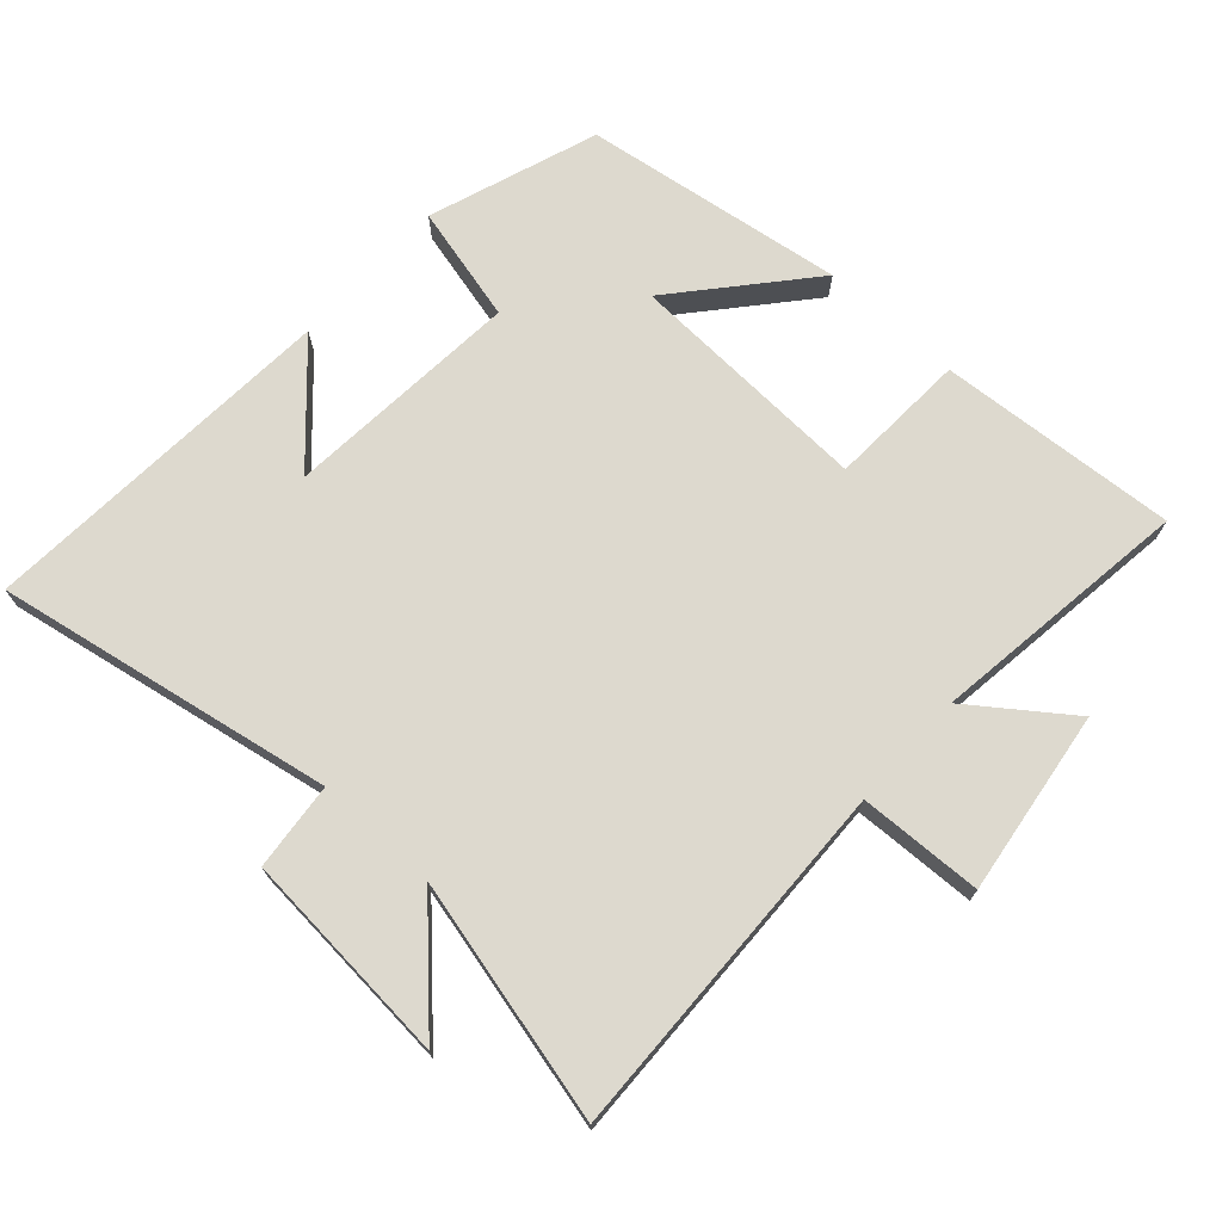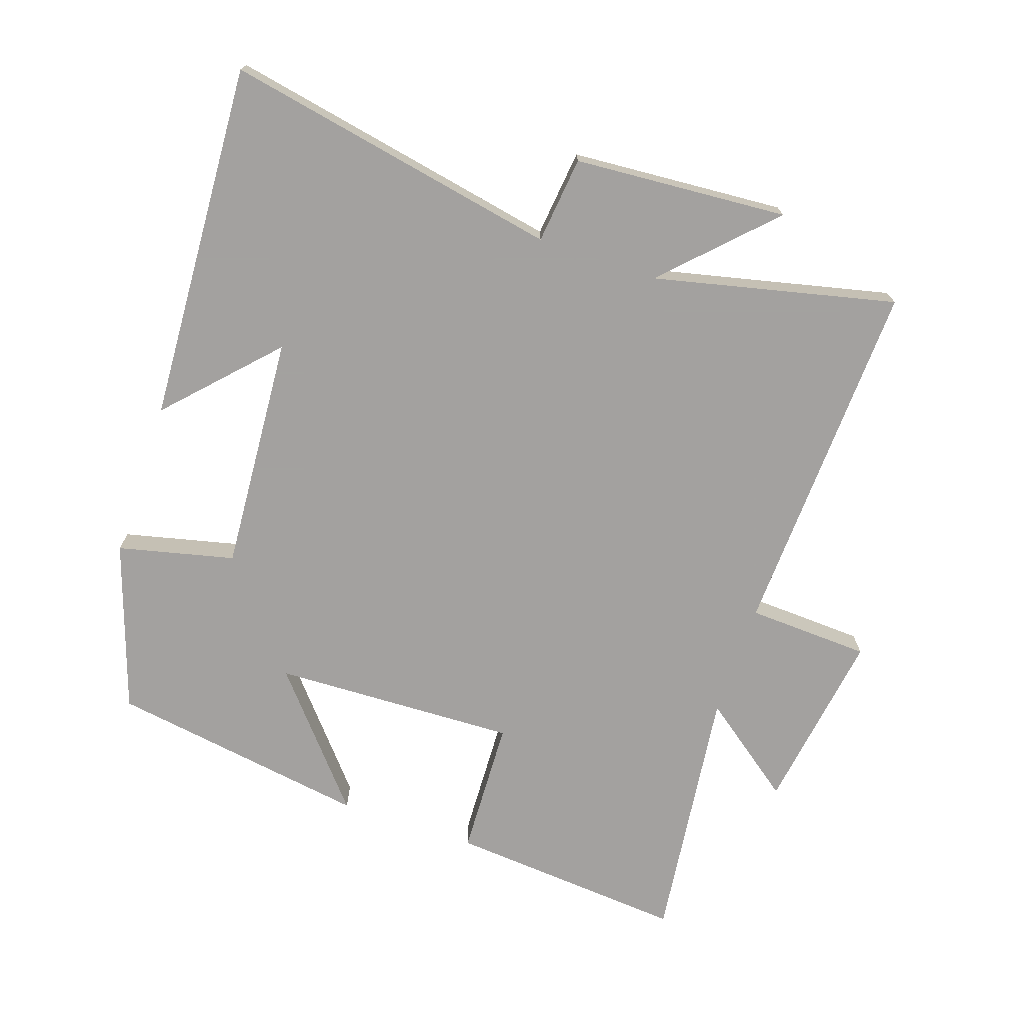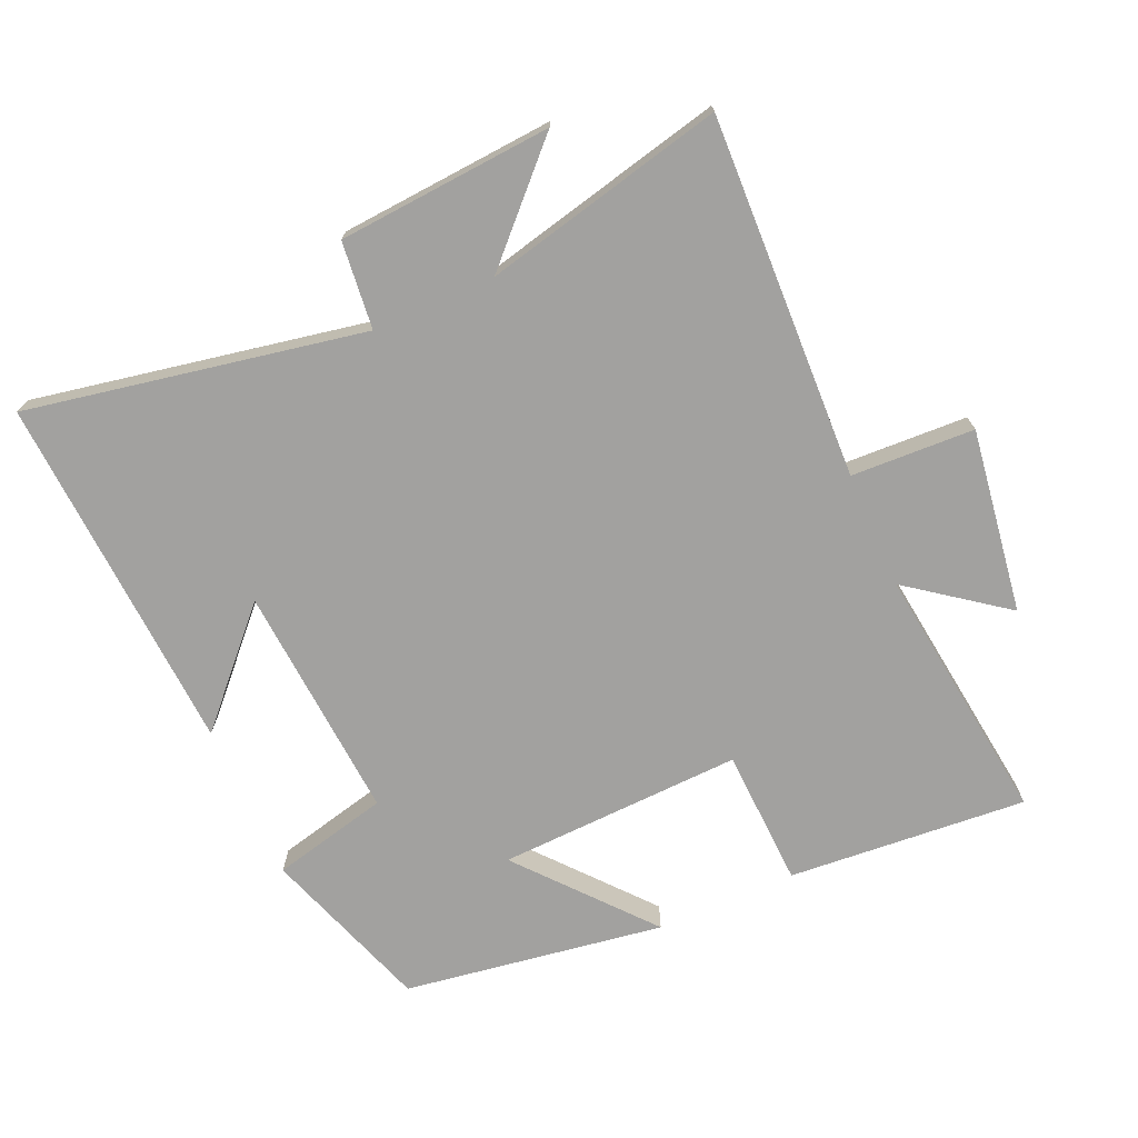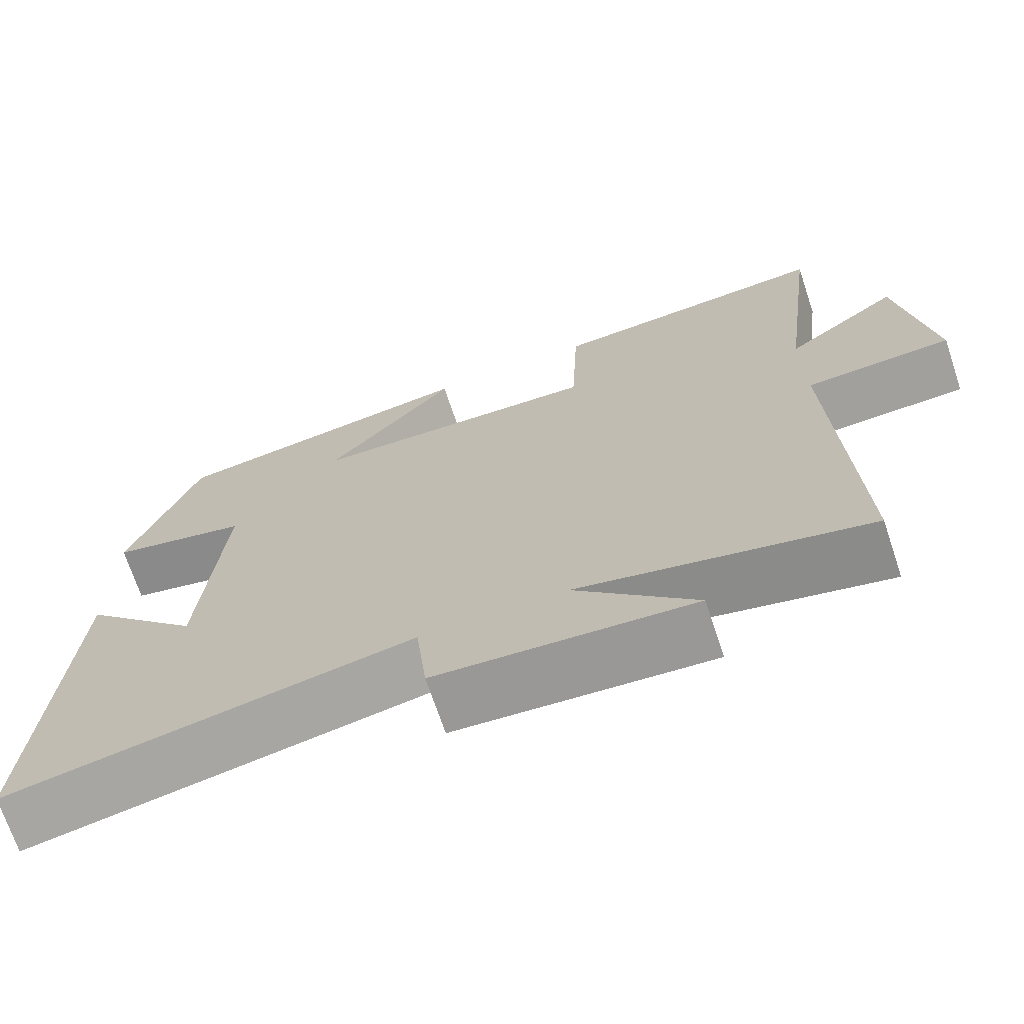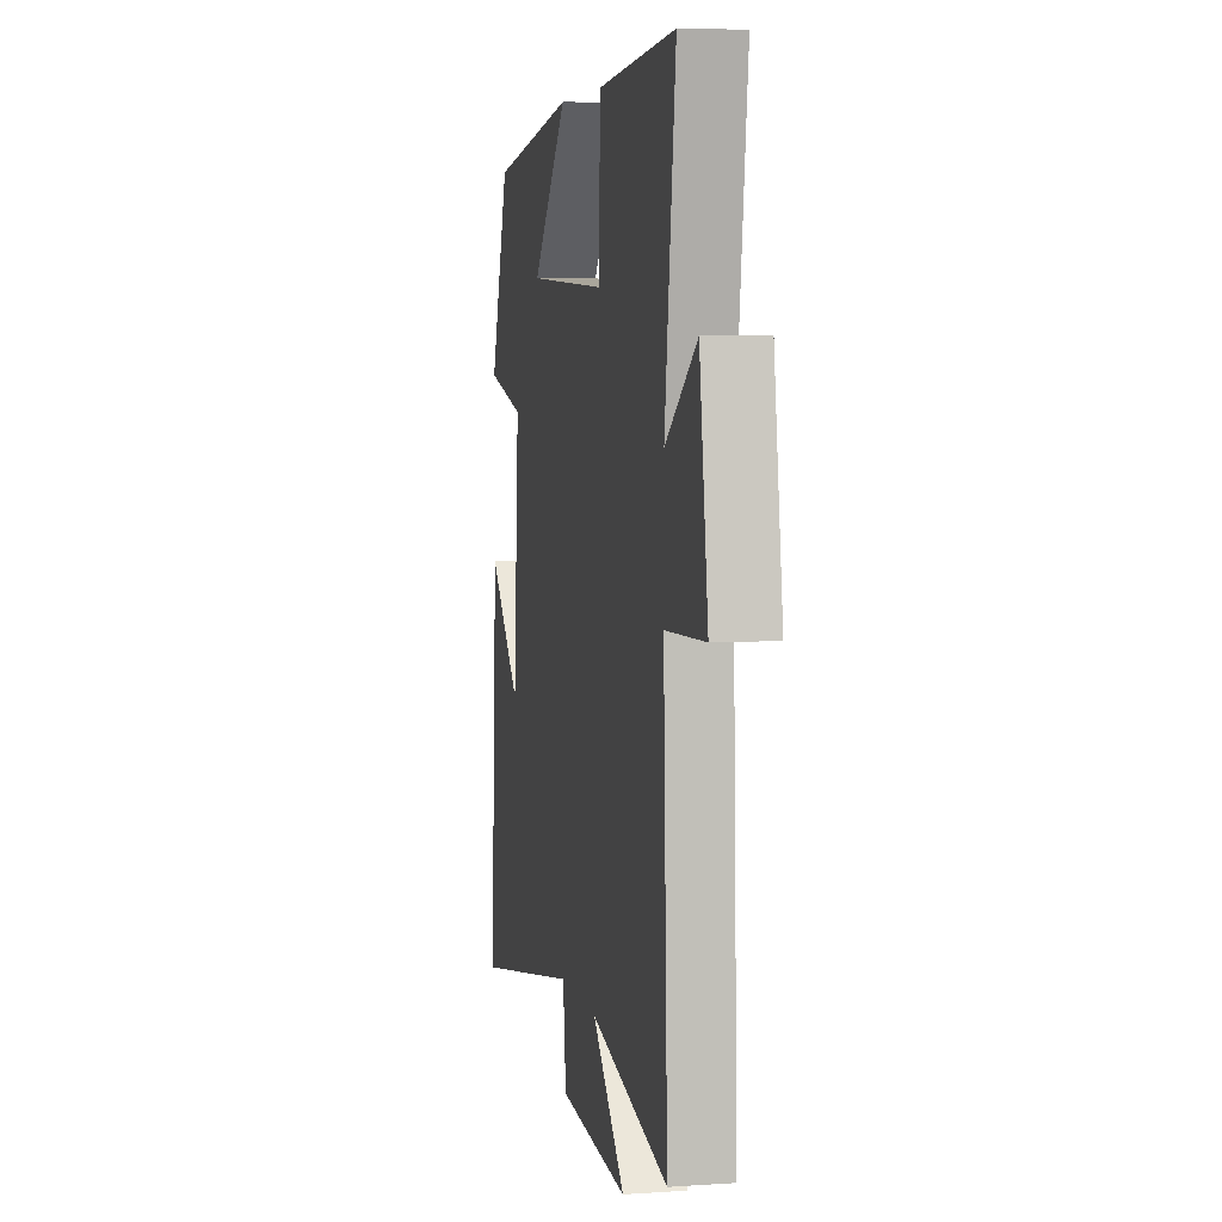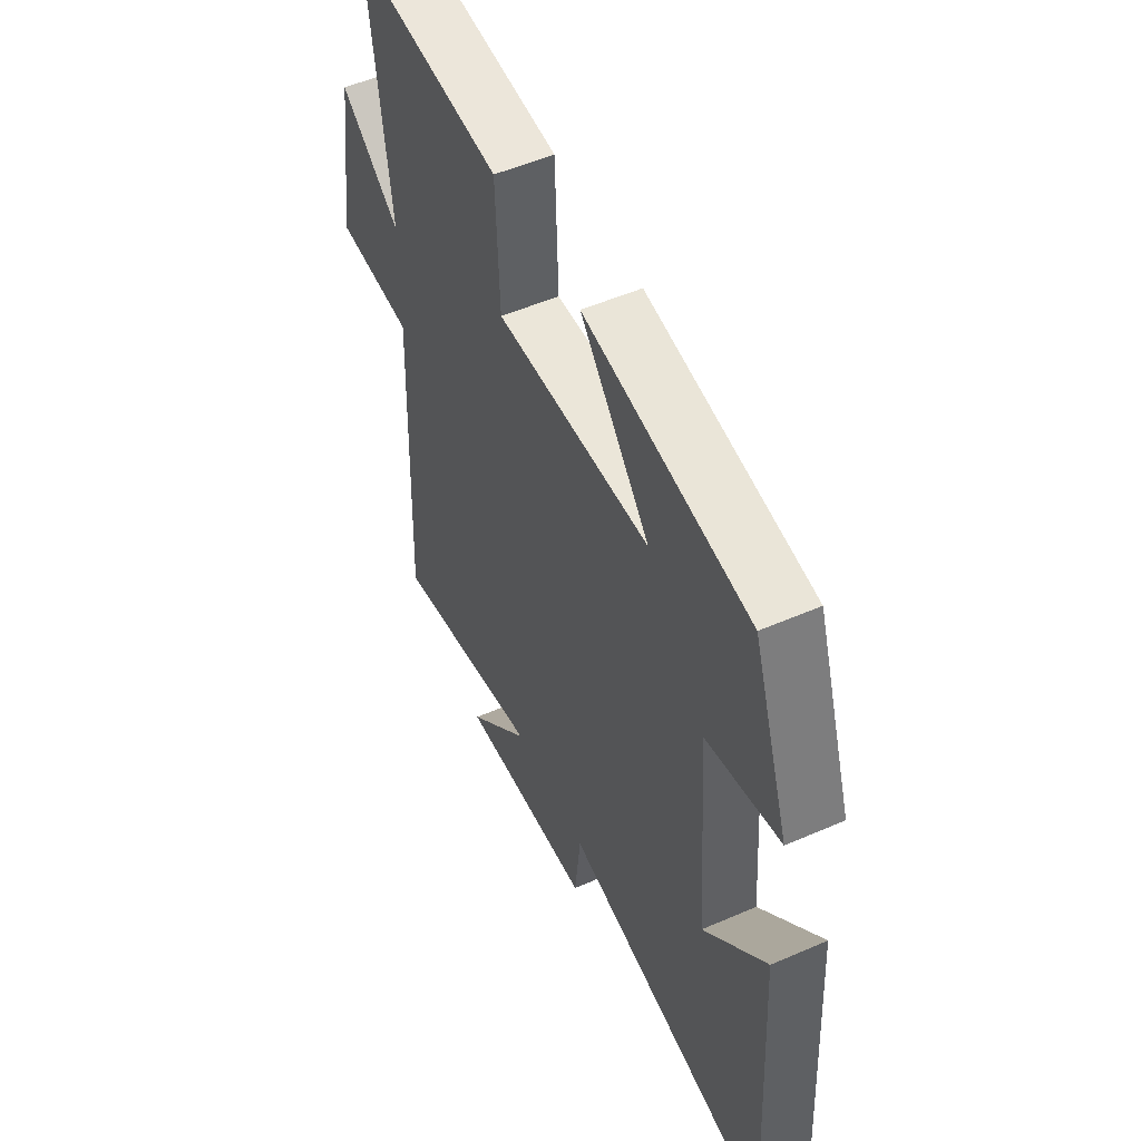
<metadata>
{"format":"obj","ext":"obj","renderer":"f3d","projection":"perspective","resolution":1024,"background":"white","views":[{"elev":71.7,"azim":-137.5,"up":"+Y"},{"elev":-72.3,"azim":161.1,"up":"+Y"},{"elev":-72.2,"azim":-156.2,"up":"+Y"},{"elev":-70.6,"azim":-161.5,"up":"+Z"},{"elev":5.7,"azim":-101.6,"up":"+Z"},{"elev":52.5,"azim":64.9,"up":"+Z"}]}
</metadata>
<code>
v -0.52 0.07 -0.585
v -0.5 0.07 -0.04
v -0.685 0.07 -0.032
v -0.645 0.07 0.244
v -0.5 0.07 0.136
v -0.55 0.07 0.528
v -0.191 0.07 0.5
v -0.182 0.07 0.292
v 0.186 0.07 0.306
v 0.021 0.07 0.5
v 0.413 0.07 0.44
v 0.5 0.07 0.186
v 0.325 0.07 0.144
v 0.351 0.07 -0.212
v 0.5 0.07 -0.054
v 0.532 0.07 -0.596
v 0.027 0.07 -0.5
v 0.013 0.07 -0.631
v -0.309 0.07 -0.655
v -0.157 0.07 -0.5
v -0.52 0 -0.585
v -0.5 0 -0.04
v -0.685 0 -0.032
v -0.645 0 0.244
v -0.5 0 0.136
v -0.55 0 0.528
v -0.191 0 0.5
v -0.182 0 0.292
v 0.186 0 0.306
v 0.021 0 0.5
v 0.413 0 0.44
v 0.5 0 0.186
v 0.325 0 0.144
v 0.351 0 -0.212
v 0.5 0 -0.054
v 0.532 0 -0.596
v 0.027 0 -0.5
v 0.013 0 -0.631
v -0.309 0 -0.655
v -0.157 0 -0.5
f 17 18 19 20
f 14 15 16
f 14 16 17
f 13 14 17 20
f 9 10 11 12
f 8 9 12 13
f 5 6 7 8
f 5 8 13 20
f 2 3 4 5
f 20 1 2
f 2 5 20
f 40 39 38 37
f 36 35 34
f 37 36 34
f 40 37 34 33
f 32 31 30 29
f 33 32 29 28
f 28 27 26 25
f 40 33 28 25
f 25 24 23 22
f 22 21 40
f 40 25 22
f 1 21 22 2
f 2 22 23 3
f 3 23 24 4
f 4 24 25 5
f 5 25 26 6
f 6 26 27 7
f 7 27 28 8
f 8 28 29 9
f 9 29 30 10
f 10 30 31 11
f 11 31 32 12
f 12 32 33 13
f 13 33 34 14
f 14 34 35 15
f 15 35 36 16
f 16 36 37 17
f 17 37 38 18
f 18 38 39 19
f 19 39 40 20
f 20 40 21 1

</code>
